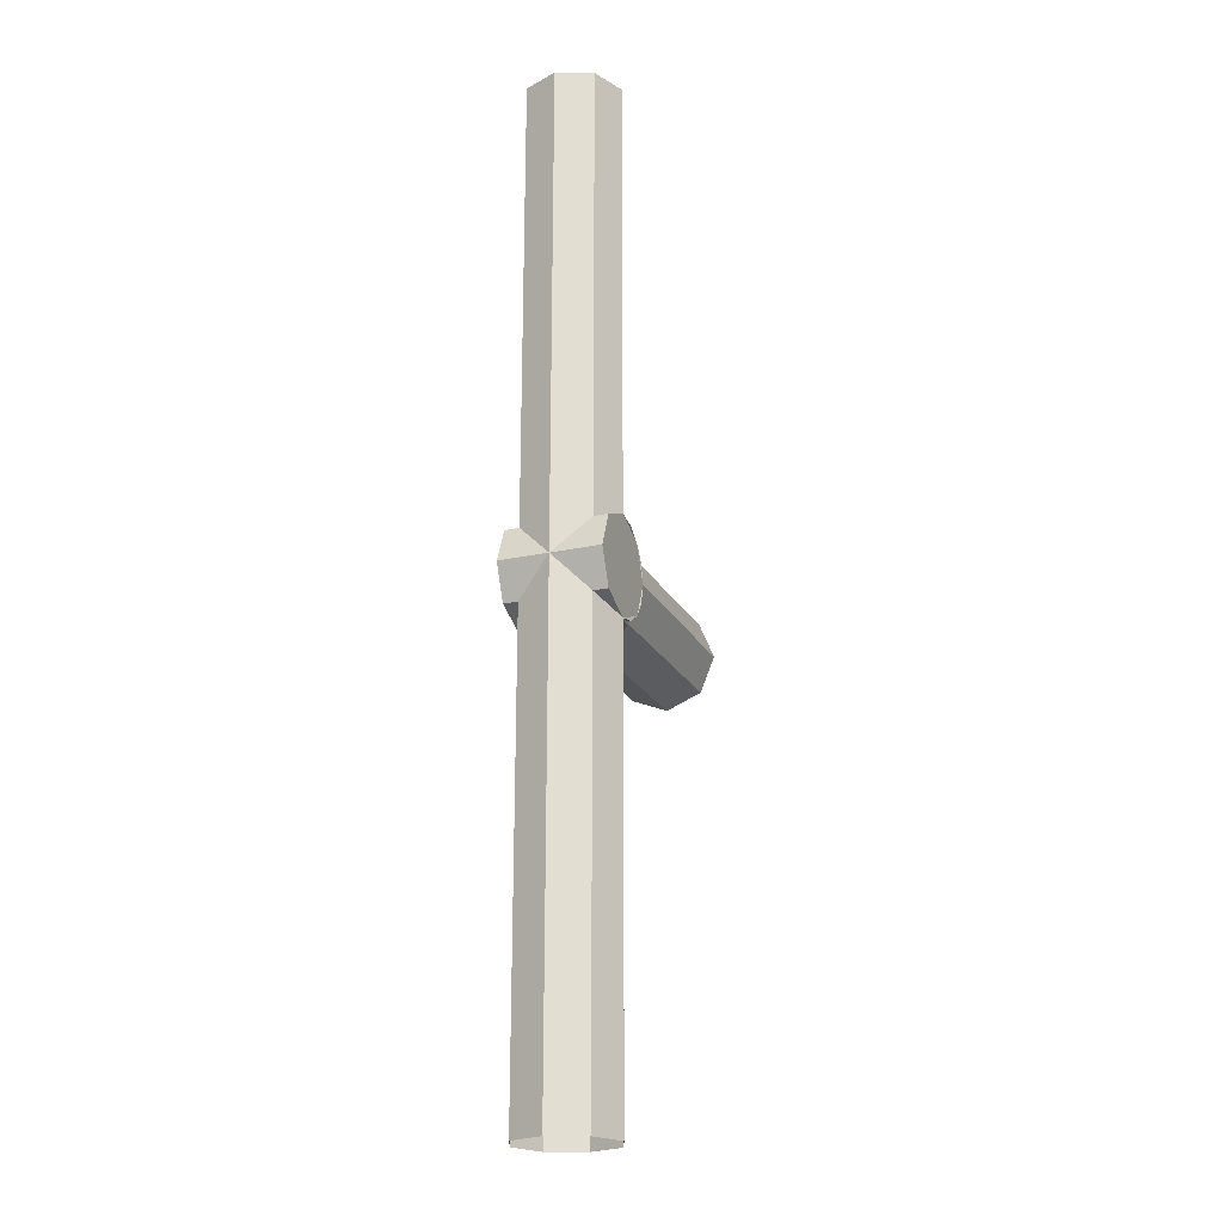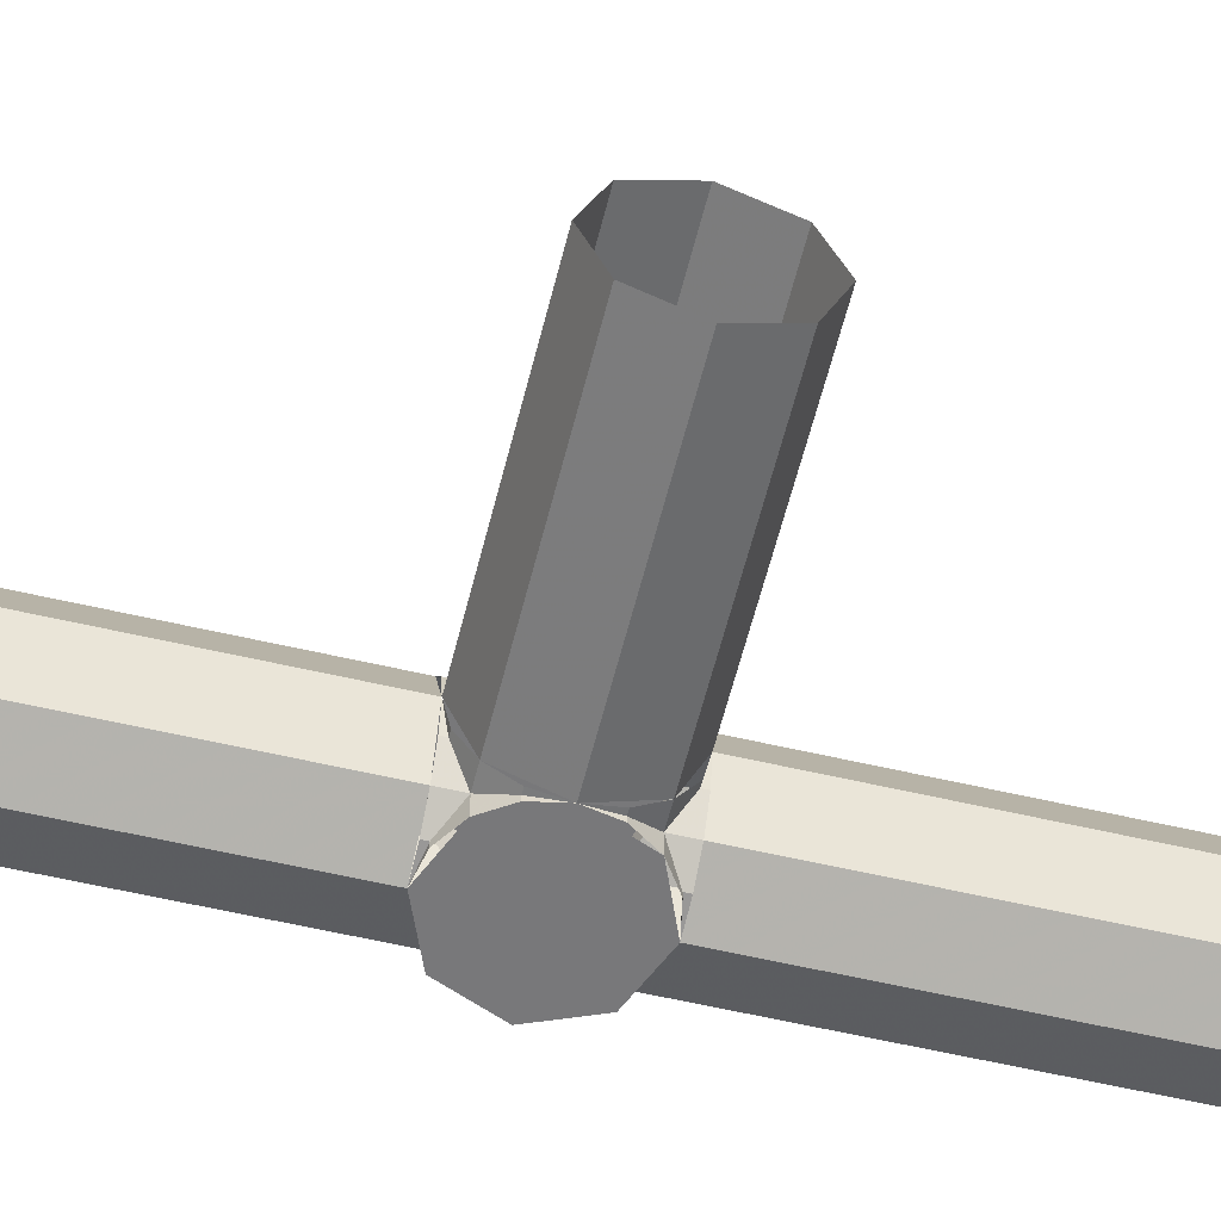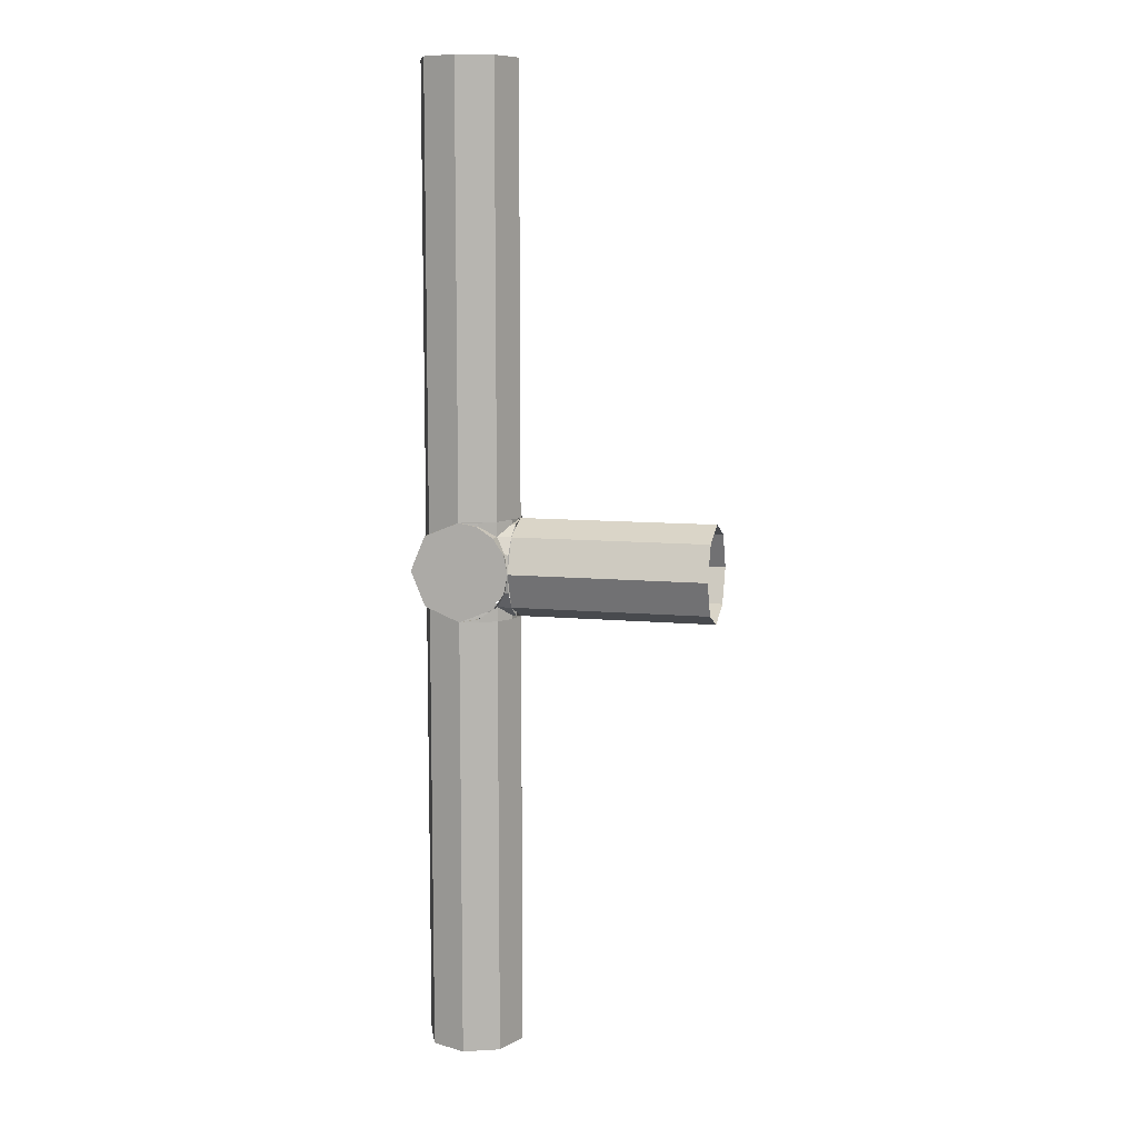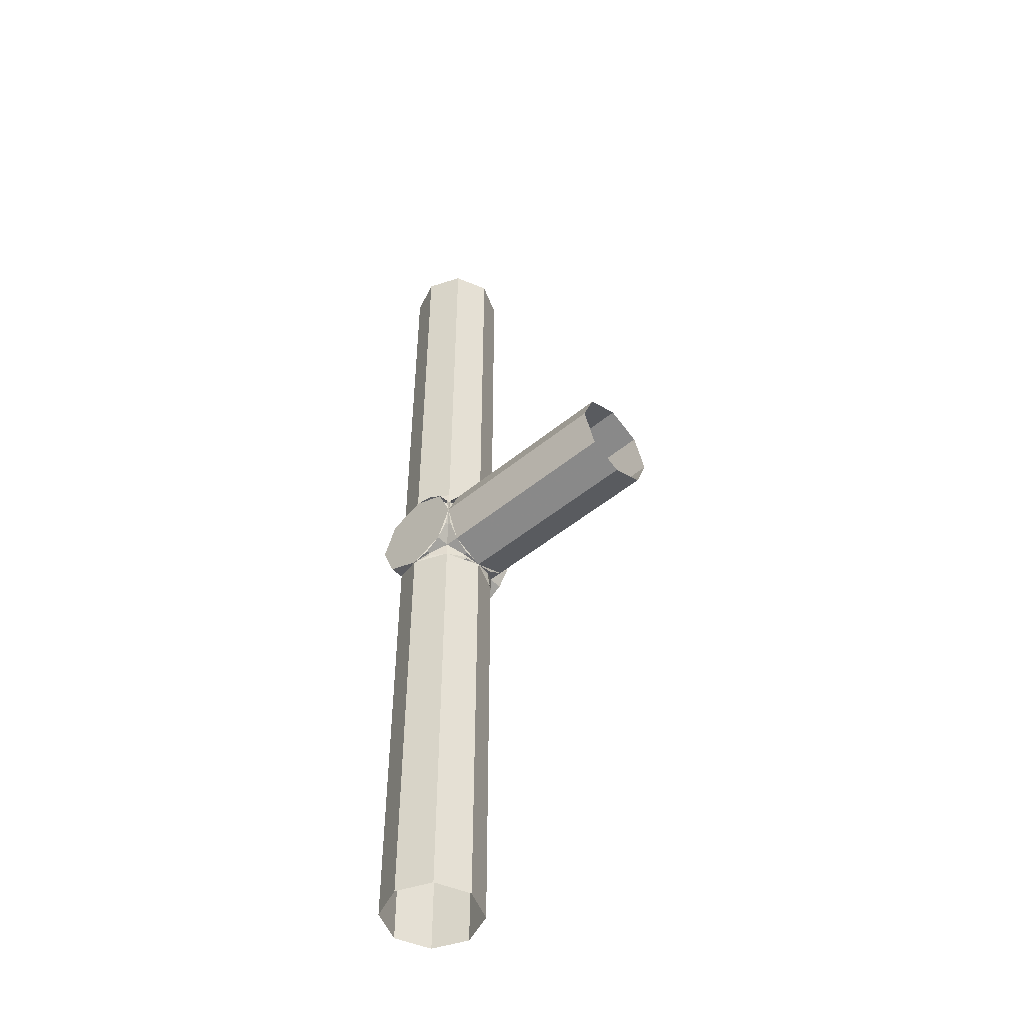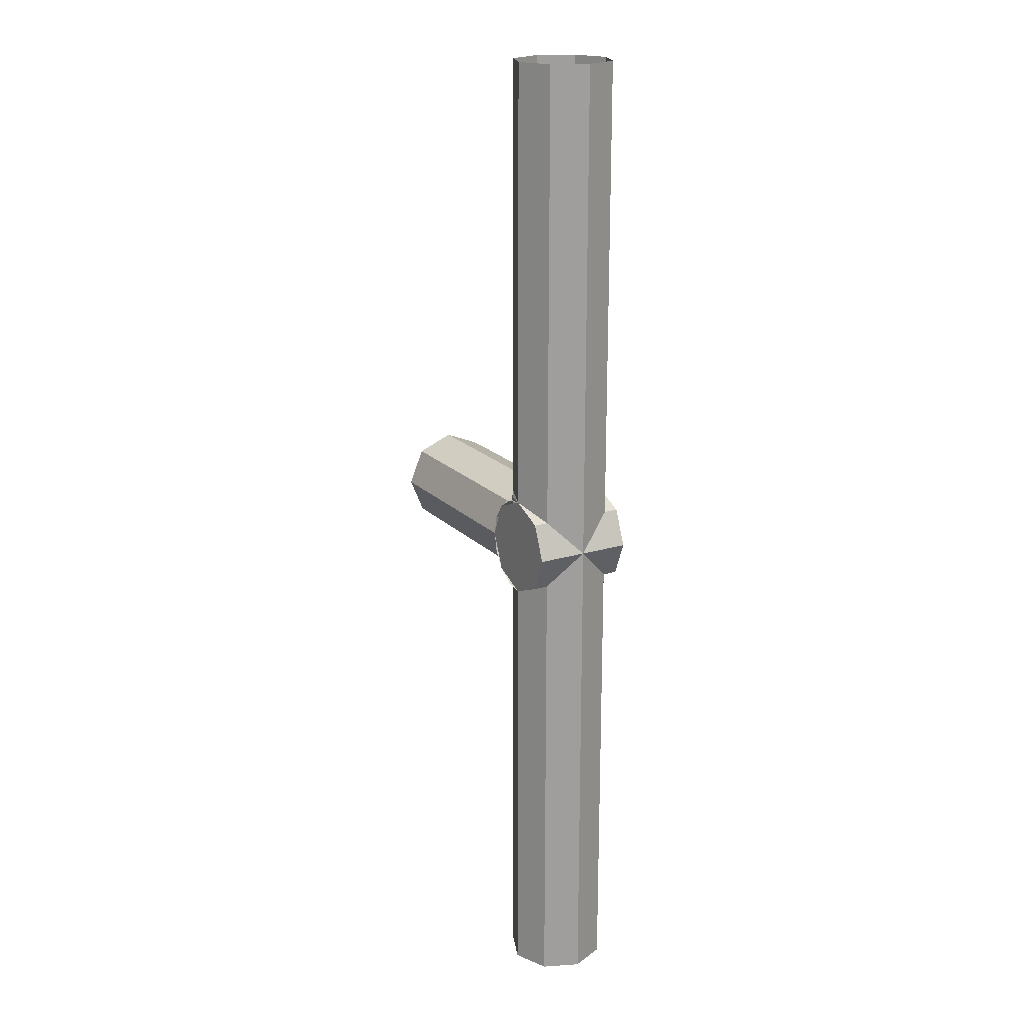
<metadata>
{"format":"obj","ext":"obj","renderer":"f3d","projection":"perspective","resolution":1024,"background":"white","views":[{"elev":-21.6,"azim":-68.7,"up":"+Z"},{"elev":-57.5,"azim":76.3,"up":"+Y"},{"elev":9.3,"azim":14.1,"up":"+Z"},{"elev":-49.6,"azim":42.3,"up":"+Z"},{"elev":19.5,"azim":-119.8,"up":"+Z"}]}
</metadata>
<code>
v 0.2 -0.1414 0.1414
v 0.2 -0.2 0
v 1 -0.2 0
v 1 -0.1414 0.1414
v 0.2 0 0.2
v 0.2 -0.1414 0.1414
v 1 -0.1414 0.1414
v 1 0 0.2
v 0.2 0.1414 0.1414
v 0.2 0 0.2
v 1 0 0.2
v 1 0.1414 0.1414
v 0.2 0.2 0
v 0.2 0.1414 0.1414
v 1 0.1414 0.1414
v 1 0.2 0
v 0.2 0.1414 -0.1414
v 0.2 0.2 0
v 1 0.2 0
v 1 0.1414 -0.1414
v 0.2 0 -0.2
v 0.2 0.1414 -0.1414
v 1 0.1414 -0.1414
v 1 0 -0.2
v 0.2 -0.1414 -0.1414
v 0.2 0 -0.2
v 1 0 -0.2
v 1 -0.1414 -0.1414
v 0.2 -0.2 0
v 0.2 -0.1414 -0.1414
v 1 -0.1414 -0.1414
v 1 -0.2 0
v 0.1414 0.1414 0.2
v 0.2 0 0.2
v 0.2 0 2
v 0.1414 0.1414 2
v 0 0.2 0.2
v 0.1414 0.1414 0.2
v 0.1414 0.1414 2
v 0 0.2 2
v -0.1414 0.1414 0.2
v 0 0.2 0.2
v 0 0.2 2
v -0.1414 0.1414 2
v -0.2 0 0.2
v -0.1414 0.1414 0.2
v -0.1414 0.1414 2
v -0.2 0 2
v -0.1414 -0.1414 0.2
v -0.2 0 0.2
v -0.2 0 2
v -0.1414 -0.1414 2
v 0 -0.2 0.2
v -0.1414 -0.1414 0.2
v -0.1414 -0.1414 2
v 0 -0.2 2
v 0.1414 -0.1414 0.2
v 0 -0.2 0.2
v 0 -0.2 2
v 0.1414 -0.1414 2
v 0.2 0 0.2
v 0.1414 -0.1414 0.2
v 0.1414 -0.1414 2
v 0.2 0 2
v 0.1414 0.1414 -2
v 0.2 0 -2
v 0.2 0 -0.2
v 0.1414 0.1414 -0.2
v 0 0.2 -2
v 0.1414 0.1414 -2
v 0.1414 0.1414 -0.2
v 0 0.2 -0.2
v -0.1414 0.1414 -2
v 0 0.2 -2
v 0 0.2 -0.2
v -0.1414 0.1414 -0.2
v -0.2 0 -2
v -0.1414 0.1414 -2
v -0.1414 0.1414 -0.2
v -0.2 0 -0.2
v -0.1414 -0.1414 -2
v -0.2 0 -2
v -0.2 0 -0.2
v -0.1414 -0.1414 -0.2
v 0 -0.2 -2
v -0.1414 -0.1414 -2
v -0.1414 -0.1414 -0.2
v 0 -0.2 -0.2
v 0.1414 -0.1414 -2
v 0 -0.2 -2
v 0 -0.2 -0.2
v 0.1414 -0.1414 -0.2
v 0.2 0 -2
v 0.1414 -0.1414 -2
v 0.1414 -0.1414 -0.2
v 0.2 0 -0.2
v 0.2 0.2 0
v 0.1848 0.1848 0.07654
v 0.1848 0.2 0.07654
v 0.1848 0.1848 0.07654
v 0.1414 0.1414 0.1414
v 0.1414 0.2 0.1414
v 0.1848 0.2 0.07654
v 0.2 0.2 0
v 0.1848 0.1848 0.07654
v 0.2 0.1848 0.07654
v 0.1848 0.1848 0.07654
v 0.1414 0.1414 0.1414
v 0.2 0.1414 0.1414
v 0.2 0.1848 0.07654
v 0 0.2 0.2
v 0.07654 0.1848 0.1848
v 0.07654 0.2 0.1848
v 0.07654 0.1848 0.1848
v 0.1414 0.1414 0.1414
v 0.1414 0.2 0.1414
v 0.07654 0.2 0.1848
v 0 0.2 0.2
v 0.07654 0.1848 0.1848
v 0.07654 0.1848 0.2
v 0.07654 0.1848 0.1848
v 0.1414 0.1414 0.1414
v 0.1414 0.1414 0.2
v 0.07654 0.1848 0.2
v 0.2 0 0.2
v 0.1848 0.07654 0.1848
v 0.2 0.07654 0.1848
v 0.1848 0.07654 0.1848
v 0.1414 0.1414 0.1414
v 0.2 0.1414 0.1414
v 0.2 0.07654 0.1848
v 0.2 0 0.2
v 0.1848 0.07654 0.1848
v 0.1848 0.07654 0.2
v 0.1848 0.07654 0.1848
v 0.1414 0.1414 0.1414
v 0.1414 0.1414 0.2
v 0.1848 0.07654 0.2
v 0 -0.2 0.2
v 0.07654 -0.1848 0.1848
v 0.07654 -0.2 0.1848
v 0.07654 -0.1848 0.1848
v 0.1414 -0.1414 0.1414
v 0.1414 -0.2 0.1414
v 0.07654 -0.2 0.1848
v 0 -0.2 0.2
v 0.07654 -0.1848 0.1848
v 0.07654 -0.1848 0.2
v 0.07654 -0.1848 0.1848
v 0.1414 -0.1414 0.1414
v 0.1414 -0.1414 0.2
v 0.07654 -0.1848 0.2
v 0.2 -0.2 0
v 0.1848 -0.1848 0.07654
v 0.1848 -0.2 0.07654
v 0.1848 -0.1848 0.07654
v 0.1414 -0.1414 0.1414
v 0.1414 -0.2 0.1414
v 0.1848 -0.2 0.07654
v 0.2 -0.2 0
v 0.1848 -0.1848 0.07654
v 0.2 -0.1848 0.07654
v 0.1848 -0.1848 0.07654
v 0.1414 -0.1414 0.1414
v 0.2 -0.1414 0.1414
v 0.2 -0.1848 0.07654
v 0.2 0 0.2
v 0.1848 -0.07654 0.1848
v 0.1848 -0.07654 0.2
v 0.1848 -0.07654 0.1848
v 0.1414 -0.1414 0.1414
v 0.1414 -0.1414 0.2
v 0.1848 -0.07654 0.2
v 0.2 0 0.2
v 0.1848 -0.07654 0.1848
v 0.2 -0.07654 0.1848
v 0.1848 -0.07654 0.1848
v 0.1414 -0.1414 0.1414
v 0.2 -0.1414 0.1414
v 0.2 -0.07654 0.1848
v 0 0.2 -0.2
v 0.07654 0.1848 -0.1848
v 0.07654 0.2 -0.1848
v 0.07654 0.1848 -0.1848
v 0.1414 0.1414 -0.1414
v 0.1414 0.2 -0.1414
v 0.07654 0.2 -0.1848
v 0 0.2 -0.2
v 0.07654 0.1848 -0.1848
v 0.07654 0.1848 -0.2
v 0.07654 0.1848 -0.1848
v 0.1414 0.1414 -0.1414
v 0.1414 0.1414 -0.2
v 0.07654 0.1848 -0.2
v 0.2 0.2 0
v 0.1848 0.1848 -0.07654
v 0.1848 0.2 -0.07654
v 0.1848 0.1848 -0.07654
v 0.1414 0.1414 -0.1414
v 0.1414 0.2 -0.1414
v 0.1848 0.2 -0.07654
v 0.2 0.2 0
v 0.1848 0.1848 -0.07654
v 0.2 0.1848 -0.07654
v 0.1848 0.1848 -0.07654
v 0.1414 0.1414 -0.1414
v 0.2 0.1414 -0.1414
v 0.2 0.1848 -0.07654
v 0.2 0 -0.2
v 0.1848 0.07654 -0.1848
v 0.1848 0.07654 -0.2
v 0.1848 0.07654 -0.1848
v 0.1414 0.1414 -0.1414
v 0.1414 0.1414 -0.2
v 0.1848 0.07654 -0.2
v 0.2 0 -0.2
v 0.1848 0.07654 -0.1848
v 0.2 0.07654 -0.1848
v 0.1848 0.07654 -0.1848
v 0.1414 0.1414 -0.1414
v 0.2 0.1414 -0.1414
v 0.2 0.07654 -0.1848
v 0.2 -0.2 0
v 0.1848 -0.1848 -0.07654
v 0.1848 -0.2 -0.07654
v 0.1848 -0.1848 -0.07654
v 0.1414 -0.1414 -0.1414
v 0.1414 -0.2 -0.1414
v 0.1848 -0.2 -0.07654
v 0.2 -0.2 0
v 0.1848 -0.1848 -0.07654
v 0.2 -0.1848 -0.07654
v 0.1848 -0.1848 -0.07654
v 0.1414 -0.1414 -0.1414
v 0.2 -0.1414 -0.1414
v 0.2 -0.1848 -0.07654
v 0 -0.2 -0.2
v 0.07654 -0.1848 -0.1848
v 0.07654 -0.2 -0.1848
v 0.07654 -0.1848 -0.1848
v 0.1414 -0.1414 -0.1414
v 0.1414 -0.2 -0.1414
v 0.07654 -0.2 -0.1848
v 0 -0.2 -0.2
v 0.07654 -0.1848 -0.1848
v 0.07654 -0.1848 -0.2
v 0.07654 -0.1848 -0.1848
v 0.1414 -0.1414 -0.1414
v 0.1414 -0.1414 -0.2
v 0.07654 -0.1848 -0.2
v 0.2 0 -0.2
v 0.1848 -0.07654 -0.1848
v 0.2 -0.07654 -0.1848
v 0.1848 -0.07654 -0.1848
v 0.1414 -0.1414 -0.1414
v 0.2 -0.1414 -0.1414
v 0.2 -0.07654 -0.1848
v 0.2 0 -0.2
v 0.1848 -0.07654 -0.1848
v 0.1848 -0.07654 -0.2
v 0.1848 -0.07654 -0.1848
v 0.1414 -0.1414 -0.1414
v 0.1414 -0.1414 -0.2
v 0.1848 -0.07654 -0.2
v -0.1414 -0.2 -0.1414
v 0 -0.2 -0.2
v -0.1414 -0.1414 -0.1414
v -0.2 -0.2 0
v -0.1414 -0.2 -0.1414
v -0.1414 -0.1414 -0.1414
v -0.2 0 0
v -0.1414 -0.1414 -0.2
v 0 -0.2 -0.2
v -0.1414 -0.1414 -0.1414
v -0.2 0 -0.2
v -0.1414 -0.1414 -0.2
v -0.1414 -0.1414 -0.1414
v -0.2 0 0
v -0.1414 -0.1414 0.2
v 0 -0.2 0.2
v -0.1414 -0.1414 0.1414
v -0.2 0 0.2
v -0.1414 -0.1414 0.2
v -0.1414 -0.1414 0.1414
v -0.2 0 0
v -0.1414 -0.2 0.1414
v 0 -0.2 0.2
v -0.1414 -0.1414 0.1414
v -0.2 -0.2 0
v -0.1414 -0.2 0.1414
v -0.1414 -0.1414 0.1414
v -0.2 0 0
v -0.1414 0.2 0.1414
v 0 0.2 0.2
v -0.1414 0.1414 0.1414
v -0.2 0.2 0
v -0.1414 0.2 0.1414
v -0.1414 0.1414 0.1414
v -0.2 0 0
v -0.1414 0.1414 0.2
v 0 0.2 0.2
v -0.1414 0.1414 0.1414
v -0.2 0 0.2
v -0.1414 0.1414 0.2
v -0.1414 0.1414 0.1414
v -0.2 0 0
v -0.1414 0.1414 -0.2
v 0 0.2 -0.2
v -0.1414 0.1414 -0.1414
v -0.2 0 -0.2
v -0.1414 0.1414 -0.2
v -0.1414 0.1414 -0.1414
v -0.2 0 0
v -0.1414 0.2 -0.1414
v 0 0.2 -0.2
v -0.1414 0.1414 -0.1414
v -0.2 0.2 0
v -0.1414 0.2 -0.1414
v -0.1414 0.1414 -0.1414
v -0.2 0 0
v 0 -0.2 0
v 0 -0.2 -0.2
v 0.1414 -0.2 -0.1414
v 0 -0.2 0
v 0.1414 -0.2 -0.1414
v 0.2 -0.2 0
v 0 -0.2 0
v 0.2 -0.2 0
v 0.1414 -0.2 0.1414
v 0 -0.2 0
v 0.1414 -0.2 0.1414
v 0 -0.2 0.2
v 0 -0.2 0
v 0 -0.2 0.2
v -0.1414 -0.2 0.1414
v 0 -0.2 0
v -0.1414 -0.2 0.1414
v -0.2 -0.2 0
v 0 -0.2 0
v -0.2 -0.2 0
v -0.1414 -0.2 -0.1414
v 0 -0.2 0
v -0.1414 -0.2 -0.1414
v 0 -0.2 -0.2
v 0 0.2 0
v 0 0.2 0.2
v 0.1414 0.2 0.1414
v 0 0.2 0
v 0.1414 0.2 0.1414
v 0.2 0.2 0
v 0 0.2 0
v 0.2 0.2 0
v 0.1414 0.2 -0.1414
v 0 0.2 0
v 0.1414 0.2 -0.1414
v 0 0.2 -0.2
v 0 0.2 0
v 0 0.2 -0.2
v -0.1414 0.2 -0.1414
v 0 0.2 0
v -0.1414 0.2 -0.1414
v -0.2 0.2 0
v 0 0.2 0
v -0.2 0.2 0
v -0.1414 0.2 0.1414
v 0 0.2 0
v -0.1414 0.2 0.1414
v 0 0.2 0.2
g mesh7148433
f 1 2 3
f 3 4 1
f 5 6 7
f 7 8 5
f 9 10 11
f 11 12 9
f 13 14 15
f 15 16 13
f 17 18 19
f 19 20 17
f 21 22 23
f 23 24 21
f 25 26 27
f 27 28 25
f 29 30 31
f 31 32 29
g mesh7148435
f 33 35 34
f 35 33 36
f 37 39 38
f 39 37 40
f 41 43 42
f 43 41 44
f 45 47 46
f 47 45 48
f 49 51 50
f 51 49 52
f 53 55 54
f 55 53 56
f 57 59 58
f 59 57 60
f 61 63 62
f 63 61 64
g mesh7148437
f 65 67 66
f 67 65 68
f 69 71 70
f 71 69 72
f 73 75 74
f 75 73 76
f 77 79 78
f 79 77 80
f 81 83 82
f 83 81 84
f 85 87 86
f 87 85 88
f 89 91 90
f 91 89 92
f 93 95 94
f 95 93 96
g mesh7148441
f 97 99 98
f 100 102 101
f 102 100 103
g mesh7148443
f 104 105 106
f 107 108 109
f 109 110 107
g mesh7148447
f 111 112 113
f 114 115 116
f 116 117 114
g mesh7148449
f 118 120 119
f 121 123 122
f 123 121 124
g mesh7148453
f 125 127 126
f 128 130 129
f 130 128 131
g mesh7148455
f 132 133 134
f 135 136 137
f 137 138 135
g mesh7148460
f 139 141 140
f 142 144 143
f 144 142 145
g mesh7148462
f 146 147 148
f 149 150 151
f 151 152 149
g mesh7148466
f 153 154 155
f 156 157 158
f 158 159 156
g mesh7148468
f 160 162 161
f 163 165 164
f 165 163 166
g mesh7148472
f 167 169 168
f 170 172 171
f 172 170 173
g mesh7148474
f 174 175 176
f 177 178 179
f 179 180 177
g mesh7148479
f 181 183 182
f 184 186 185
f 186 184 187
g mesh7148481
f 188 189 190
f 191 192 193
f 193 194 191
g mesh7148485
f 195 196 197
f 198 199 200
f 200 201 198
g mesh7148487
f 202 204 203
f 205 207 206
f 207 205 208
g mesh7148491
f 209 211 210
f 212 214 213
f 214 212 215
g mesh7148493
f 216 217 218
f 219 220 221
f 221 222 219
g mesh7148498
f 223 225 224
f 226 228 227
f 228 226 229
g mesh7148500
f 230 231 232
f 233 234 235
f 235 236 233
g mesh7148504
f 237 238 239
f 240 241 242
f 242 243 240
g mesh7148506
f 244 246 245
f 247 249 248
f 249 247 250
g mesh7148510
f 251 253 252
f 254 256 255
f 256 254 257
g mesh7148512
f 258 259 260
f 261 262 263
f 263 264 261
g mesh7148516
f 265 267 266
f 268 270 269
f 270 268 271
g mesh7148518
f 272 273 274
f 275 276 277
f 277 278 275
g mesh7148521
f 279 281 280
f 282 284 283
f 284 282 285
g mesh7148523
f 286 287 288
f 289 290 291
f 291 292 289
g mesh7148526
f 293 295 294
f 296 298 297
f 298 296 299
g mesh7148528
f 300 301 302
f 303 304 305
f 305 306 303
g mesh7148531
f 307 309 308
f 310 312 311
f 312 310 313
g mesh7148533
f 314 315 316
f 317 318 319
f 319 320 317
g mesh7148535
f 321 322 323
f 324 325 326
f 327 328 329
f 330 331 332
f 333 334 335
f 336 337 338
f 339 340 341
f 342 343 344
g mesh7148538
f 345 346 347
f 348 349 350
f 351 352 353
f 354 355 356
f 357 358 359
f 360 361 362
f 363 364 365
f 366 367 368

</code>
